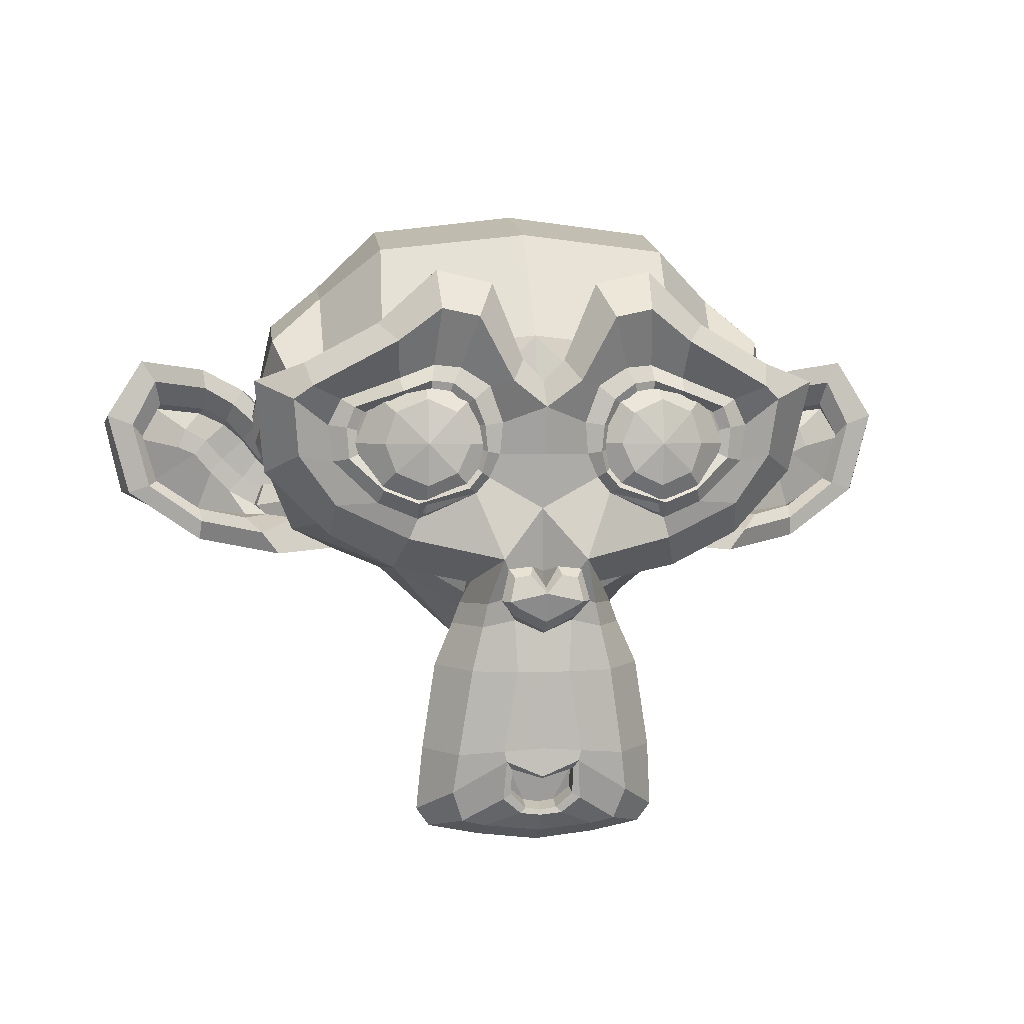
<metadata>
{"format":"obj","ext":"obj","renderer":"f3d","projection":"perspective","resolution":1024,"background":"white","views":[{"elev":2.8,"azim":-7.3,"up":"+Y"}]}
</metadata>
<code>
o Suzanne
v 0.4375 1.21 0.7656
v -0.4375 1.21 0.7656
v 0.5 1.139 0.6875
v -0.5 1.139 0.6875
v 0.5469 1.1 0.5781
v -0.5469 1.1 0.5781
v 0.3516 1.022 0.6172
v -0.3516 1.022 0.6172
v 0.3516 1.077 0.7188
v -0.3516 1.077 0.7188
v 0.3516 1.179 0.7812
v -0.3516 1.179 0.7812
v 0.2734 1.21 0.7969
v -0.2734 1.21 0.7969
v 0.2031 1.139 0.7422
v -0.2031 1.139 0.7422
v 0.1562 1.1 0.6484
v -0.1562 1.1 0.6484
v 0.07812 1.288 0.6562
v -0.07812 1.288 0.6562
v 0.1406 1.288 0.7422
v -0.1406 1.288 0.7422
v 0.2422 1.288 0.7969
v -0.2422 1.288 0.7969
v 0.2734 1.374 0.7969
v -0.2734 1.374 0.7969
v 0.2031 1.436 0.7422
v -0.2031 1.436 0.7422
v 0.1562 1.483 0.6484
v -0.1562 1.483 0.6484
v 0.3516 1.561 0.6172
v -0.3516 1.561 0.6172
v 0.3516 1.499 0.7188
v -0.3516 1.499 0.7188
v 0.3516 1.405 0.7812
v -0.3516 1.405 0.7812
v 0.4375 1.374 0.7656
v -0.4375 1.374 0.7656
v 0.5 1.436 0.6875
v -0.5 1.436 0.6875
v 0.5469 1.483 0.5781
v -0.5469 1.483 0.5781
v 0.625 1.288 0.5625
v -0.625 1.288 0.5625
v 0.5625 1.288 0.6719
v -0.5625 1.288 0.6719
v 0.4688 1.288 0.7578
v -0.4688 1.288 0.7578
v 0.4766 1.288 0.7734
v -0.4766 1.288 0.7734
v 0.4453 1.382 0.7812
v -0.4453 1.382 0.7812
v 0.3516 1.421 0.8047
v -0.3516 1.421 0.8047
v 0.2656 1.382 0.8203
v -0.2656 1.382 0.8203
v 0.2266 1.288 0.8203
v -0.2266 1.288 0.8203
v 0.2656 1.202 0.8203
v -0.2656 1.202 0.8203
v 0.3516 1.288 0.8281
v -0.3516 1.288 0.8281
v 0.3516 1.163 0.8047
v -0.3516 1.163 0.8047
v 0.4453 1.202 0.7812
v -0.4453 1.202 0.7812
v 0 1.475 0.7422
v 0 1.397 0.8203
v 0 0.366 0.7344
v 0 0.7254 0.7812
v 0 0.8582 0.7969
v 0 0.2723 0.7188
v 0 1.452 0.6016
v 0 1.616 0.5703
v 0 1.944 -0.5469
v 0 1.608 -0.8516
v 0 1.116 -0.8281
v 0 0.6629 -0.3516
v 0.2031 0.8582 0.5625
v -0.2031 0.8582 0.5625
v 0.3125 0.6082 0.5703
v -0.3125 0.6082 0.5703
v 0.3516 0.3504 0.5703
v -0.3516 0.3504 0.5703
v 0.3672 0.1551 0.5312
v -0.3672 0.1551 0.5312
v 0.3281 0.1004 0.5234
v -0.3281 0.1004 0.5234
v 0.1797 0.07694 0.5547
v -0.1797 0.07694 0.5547
v 0 0.06131 0.5781
v 0.4375 0.9051 0.5312
v -0.4375 0.9051 0.5312
v 0.6328 1.007 0.5391
v -0.6328 1.007 0.5391
v 0.8281 1.194 0.4453
v -0.8281 1.194 0.4453
v 0.8594 1.475 0.5938
v -0.8594 1.475 0.5938
v 0.7109 1.53 0.625
v -0.7109 1.53 0.625
v 0.4922 1.647 0.6875
v -0.4922 1.647 0.6875
v 0.3203 1.804 0.7344
v -0.3203 1.804 0.7344
v 0.1562 1.764 0.7578
v -0.1562 1.764 0.7578
v 0.0625 1.538 0.75
v -0.0625 1.538 0.75
v 0.1641 1.46 0.7734
v -0.1641 1.46 0.7734
v 0.125 1.35 0.7656
v -0.125 1.35 0.7656
v 0.2031 1.139 0.7422
v -0.2031 1.139 0.7422
v 0.375 1.061 0.7031
v -0.375 1.061 0.7031
v 0.4922 1.108 0.6719
v -0.4922 1.108 0.6719
v 0.625 1.233 0.6484
v -0.625 1.233 0.6484
v 0.6406 1.343 0.6484
v -0.6406 1.343 0.6484
v 0.6016 1.421 0.6641
v -0.6016 1.421 0.6641
v 0.4297 1.483 0.7188
v -0.4297 1.483 0.7188
v 0.25 1.514 0.7578
v -0.25 1.514 0.7578
v 0 0.2801 0.7344
v 0.1094 0.3269 0.7344
v -0.1094 0.3269 0.7344
v 0.1172 0.2098 0.7109
v -0.1172 0.2098 0.7109
v 0.0625 0.1629 0.6953
v -0.0625 0.1629 0.6953
v 0 0.1551 0.6875
v 0 0.8504 0.75
v 0 0.9051 0.7422
v 0.1016 0.8973 0.7422
v -0.1016 0.8973 0.7422
v 0.125 0.8191 0.75
v -0.125 0.8191 0.75
v 0.08594 0.7566 0.7422
v -0.08594 0.7566 0.7422
v 0.3984 0.9988 0.6719
v -0.3984 0.9988 0.6719
v 0.6172 1.1 0.625
v -0.6172 1.1 0.625
v 0.7266 1.249 0.6016
v -0.7266 1.249 0.6016
v 0.7422 1.421 0.6562
v -0.7422 1.421 0.6562
v 0.6875 1.46 0.7266
v -0.6875 1.46 0.7266
v 0.4375 1.593 0.7969
v -0.4375 1.593 0.7969
v 0.3125 1.686 0.8359
v -0.3125 1.686 0.8359
v 0.2031 1.663 0.8516
v -0.2031 1.663 0.8516
v 0.1016 1.475 0.8438
v -0.1016 1.475 0.8438
v 0.125 0.9441 0.8125
v -0.125 0.9441 0.8125
v 0.2109 0.6004 0.7109
v -0.2109 0.6004 0.7109
v 0.25 0.3426 0.6875
v -0.25 0.3426 0.6875
v 0.2656 0.2254 0.6641
v -0.2656 0.2254 0.6641
v 0.2344 0.1316 0.6328
v -0.2344 0.1316 0.6328
v 0.1641 0.116 0.6328
v -0.1641 0.116 0.6328
v 0 0.1004 0.6406
v 0 1.093 0.7266
v 0 1.257 0.7656
v 0.3281 1.522 0.7422
v -0.3281 1.522 0.7422
v 0.1641 1.186 0.75
v -0.1641 1.186 0.75
v 0.1328 1.257 0.7578
v -0.1328 1.257 0.7578
v 0.1172 0.3582 0.7344
v -0.1172 0.3582 0.7344
v 0.07812 0.6004 0.75
v -0.07812 0.6004 0.75
v 0 0.6004 0.75
v 0 0.7176 0.7422
v 0.09375 0.7723 0.7812
v -0.09375 0.7723 0.7812
v 0.1328 0.8191 0.7969
v -0.1328 0.8191 0.7969
v 0.1094 0.9129 0.7812
v -0.1094 0.9129 0.7812
v 0.03906 0.9207 0.7812
v -0.03906 0.9207 0.7812
v 0 0.8426 0.8281
v 0.04688 0.8973 0.8125
v -0.04688 0.8973 0.8125
v 0.09375 0.8894 0.8125
v -0.09375 0.8894 0.8125
v 0.1094 0.8191 0.8281
v -0.1094 0.8191 0.8281
v 0.07812 0.7957 0.8047
v -0.07812 0.7957 0.8047
v 0 0.7566 0.8047
v 0.2578 0.7332 0.5547
v -0.2578 0.7332 0.5547
v 0.1641 0.8035 0.7109
v -0.1641 0.8035 0.7109
v 0.1797 0.7332 0.7109
v -0.1797 0.7332 0.7109
v 0.2344 0.7957 0.5547
v -0.2344 0.7957 0.5547
v 0 0.1707 0.6875
v 0.04688 0.1785 0.6875
v -0.04688 0.1785 0.6875
v 0.09375 0.2254 0.7109
v -0.09375 0.2254 0.7109
v 0.09375 0.3035 0.7266
v -0.09375 0.3035 0.7266
v 0 0.2644 0.6562
v 0.09375 0.2957 0.6641
v -0.09375 0.2957 0.6641
v 0.09375 0.2332 0.6406
v -0.09375 0.2332 0.6406
v 0.04688 0.1941 0.6328
v -0.04688 0.1941 0.6328
v 0 0.1863 0.6328
v 0.1719 1.264 0.7812
v -0.1719 1.264 0.7812
v 0.1875 1.202 0.7734
v -0.1875 1.202 0.7734
v 0.3359 1.475 0.7578
v -0.3359 1.475 0.7578
v 0.2734 1.468 0.7734
v -0.2734 1.468 0.7734
v 0.4219 1.444 0.7734
v -0.4219 1.444 0.7734
v 0.5625 1.397 0.6953
v -0.5625 1.397 0.6953
v 0.5859 1.335 0.6875
v -0.5859 1.335 0.6875
v 0.5781 1.241 0.6797
v -0.5781 1.241 0.6797
v 0.4766 1.147 0.7188
v -0.4766 1.147 0.7188
v 0.375 1.108 0.7422
v -0.375 1.108 0.7422
v 0.2266 1.155 0.7812
v -0.2266 1.155 0.7812
v 0.1797 1.343 0.7812
v -0.1797 1.343 0.7812
v 0.2109 1.421 0.7812
v -0.2109 1.421 0.7812
v 0.2344 1.405 0.7578
v -0.2344 1.405 0.7578
v 0.1953 1.343 0.7578
v -0.1953 1.343 0.7578
v 0.2422 1.171 0.7578
v -0.2422 1.171 0.7578
v 0.375 1.132 0.7266
v -0.375 1.132 0.7266
v 0.4609 1.163 0.7031
v -0.4609 1.163 0.7031
v 0.5469 1.257 0.6719
v -0.5469 1.257 0.6719
v 0.5547 1.327 0.6719
v -0.5547 1.327 0.6719
v 0.5312 1.382 0.6797
v -0.5312 1.382 0.6797
v 0.4141 1.436 0.75
v -0.4141 1.436 0.75
v 0.2812 1.444 0.7656
v -0.2812 1.444 0.7656
v 0.3359 1.452 0.75
v -0.3359 1.452 0.75
v 0.2031 1.218 0.75
v -0.2031 1.218 0.75
v 0.1953 1.272 0.75
v -0.1953 1.272 0.75
v 0.1094 1.507 0.6094
v -0.1094 1.507 0.6094
v 0.1953 1.71 0.6172
v -0.1953 1.71 0.6172
v 0.3359 1.733 0.5938
v -0.3359 1.733 0.5938
v 0.4844 1.6 0.5547
v -0.4844 1.6 0.5547
v 0.6797 1.499 0.4922
v -0.6797 1.499 0.4922
v 0.7969 1.452 0.4609
v -0.7969 1.452 0.4609
v 0.7734 1.21 0.375
v -0.7734 1.21 0.375
v 0.6016 1.046 0.4141
v -0.6016 1.046 0.4141
v 0.4375 0.9519 0.4688
v -0.4375 0.9519 0.4688
v 0 1.944 0.2891
v 0 2.03 -0.07812
v 0 0.8504 -0.6719
v 0 0.5848 0.1875
v 0 0.06913 0.4609
v 0 0.241 0.3438
v 0 0.4754 0.3203
v 0 0.5613 0.2812
v 0.8516 1.28 0.05469
v -0.8516 1.28 0.05469
v 0.8594 1.366 -0.04688
v -0.8594 1.366 -0.04688
v 0.7734 1.311 -0.4375
v -0.7734 1.311 -0.4375
v 0.4609 1.483 -0.7031
v -0.4609 1.483 -0.7031
v 0.7344 0.9988 0.07031
v -0.7344 0.9988 0.07031
v 0.5938 0.9207 -0.1641
v -0.5938 0.9207 -0.1641
v 0.6406 1.038 -0.4297
v -0.6406 1.038 -0.4297
v 0.3359 1.1 -0.6641
v -0.3359 1.1 -0.6641
v 0.2344 0.6941 0.4062
v -0.2344 0.6941 0.4062
v 0.1797 0.6316 0.2578
v -0.1797 0.6316 0.2578
v 0.2891 0.3348 0.3828
v -0.2891 0.3348 0.3828
v 0.25 0.5457 0.3906
v -0.25 0.5457 0.3906
v 0.3281 0.1316 0.3984
v -0.3281 0.1316 0.3984
v 0.1406 0.2879 0.3672
v -0.1406 0.2879 0.3672
v 0.125 0.5066 0.3594
v -0.125 0.5066 0.3594
v 0.1641 0.1004 0.4375
v -0.1641 0.1004 0.4375
v 0.2188 0.7644 0.4297
v -0.2188 0.7644 0.4297
v 0.2109 0.8191 0.4688
v -0.2109 0.8191 0.4688
v 0.2031 0.8738 0.5
v -0.2031 0.8738 0.5
v 0.2109 0.6551 0.1641
v -0.2109 0.6551 0.1641
v 0.2969 0.7332 -0.2656
v -0.2969 0.7332 -0.2656
v 0.3438 0.8973 -0.5391
v -0.3438 0.8973 -0.5391
v 0.4531 1.913 -0.3828
v -0.4531 1.913 -0.3828
v 0.4531 1.975 -0.07031
v -0.4531 1.975 -0.07031
v 0.4531 1.897 0.2344
v -0.4531 1.897 0.2344
v 0.4609 1.569 0.4297
v -0.4609 1.569 0.4297
v 0.7266 1.452 0.3359
v -0.7266 1.452 0.3359
v 0.6328 1.499 0.2812
v -0.6328 1.499 0.2812
v 0.6406 1.749 0.05469
v -0.6406 1.749 0.05469
v 0.7969 1.608 0.125
v -0.7969 1.608 0.125
v 0.7969 1.663 -0.1172
v -0.7969 1.663 -0.1172
v 0.6406 1.796 -0.1953
v -0.6406 1.796 -0.1953
v 0.6406 1.725 -0.4453
v -0.6406 1.725 -0.4453
v 0.7969 1.585 -0.3594
v -0.7969 1.585 -0.3594
v 0.6172 1.374 -0.5859
v -0.6172 1.374 -0.5859
v 0.4844 1.069 -0.5469
v -0.4844 1.069 -0.5469
v 0.8203 1.374 -0.2031
v -0.8203 1.374 -0.2031
v 0.4062 0.8738 0.1484
v -0.4062 0.8738 0.1484
v 0.4297 0.8504 -0.2109
v -0.4297 0.8504 -0.2109
v 0.8906 1.452 -0.2344
v -0.8906 1.452 -0.2344
v 0.7734 0.9051 -0.125
v -0.7734 0.9051 -0.125
v 1.039 0.9441 -0.3281
v -1.039 0.9441 -0.3281
v 1.281 1.1 -0.4297
v -1.281 1.1 -0.4297
v 1.352 1.366 -0.4219
v -1.352 1.366 -0.4219
v 1.234 1.554 -0.4219
v -1.234 1.554 -0.4219
v 1.023 1.522 -0.3125
v -1.023 1.522 -0.3125
v 1.016 1.46 -0.2891
v -1.016 1.46 -0.2891
v 1.188 1.483 -0.3906
v -1.188 1.483 -0.3906
v 1.266 1.335 -0.4062
v -1.266 1.335 -0.4062
v 1.211 1.124 -0.4062
v -1.211 1.124 -0.4062
v 1.031 1.007 -0.3047
v -1.031 1.007 -0.3047
v 0.8281 0.9754 -0.1328
v -0.8281 0.9754 -0.1328
v 0.9219 1.405 -0.2188
v -0.9219 1.405 -0.2188
v 0.9453 1.35 -0.2891
v -0.9453 1.35 -0.2891
v 0.8828 1.022 -0.2109
v -0.8828 1.022 -0.2109
v 1.039 1.046 -0.3672
v -1.039 1.046 -0.3672
v 1.188 1.139 -0.4453
v -1.188 1.139 -0.4453
v 1.234 1.296 -0.4453
v -1.234 1.296 -0.4453
v 1.172 1.405 -0.4375
v -1.172 1.405 -0.4375
v 1.023 1.389 -0.3594
v -1.023 1.389 -0.3594
v 0.8438 1.335 -0.2109
v -0.8438 1.335 -0.2109
v 0.8359 1.218 -0.2734
v -0.8359 1.218 -0.2734
v 0.7578 1.139 -0.2734
v -0.7578 1.139 -0.2734
v 0.8203 1.132 -0.2734
v -0.8203 1.132 -0.2734
v 0.8438 1.061 -0.2734
v -0.8438 1.061 -0.2734
v 0.8125 1.03 -0.2734
v -0.8125 1.03 -0.2734
v 0.7266 1.046 -0.07031
v -0.7266 1.046 -0.07031
v 0.7188 1.022 -0.1719
v -0.7188 1.022 -0.1719
v 0.7188 1.085 -0.1875
v -0.7188 1.085 -0.1875
v 0.7969 1.249 -0.2109
v -0.7969 1.249 -0.2109
v 0.8906 1.288 -0.2656
v -0.8906 1.288 -0.2656
v 0.8906 1.28 -0.3203
v -0.8906 1.28 -0.3203
v 0.8125 1.03 -0.3203
v -0.8125 1.03 -0.3203
v 0.8516 1.061 -0.3203
v -0.8516 1.061 -0.3203
v 0.8281 1.124 -0.3203
v -0.8281 1.124 -0.3203
v 0.7656 1.139 -0.3203
v -0.7656 1.139 -0.3203
v 0.8438 1.218 -0.3203
v -0.8438 1.218 -0.3203
v 1.039 1.374 -0.4141
v -1.039 1.374 -0.4141
v 1.188 1.389 -0.4844
v -1.188 1.389 -0.4844
v 1.258 1.288 -0.4922
v -1.258 1.288 -0.4922
v 1.211 1.132 -0.4844
v -1.211 1.132 -0.4844
v 1.047 1.046 -0.4219
v -1.047 1.046 -0.4219
v 0.8828 1.03 -0.2656
v -0.8828 1.03 -0.2656
v 0.9531 1.335 -0.3438
v -0.9531 1.335 -0.3438
v 0.8906 1.155 -0.3281
v -0.8906 1.155 -0.3281
v 0.9375 1.108 -0.3359
v -0.9375 1.108 -0.3359
v 1 1.171 -0.3672
v -1 1.171 -0.3672
v 0.9609 1.218 -0.3516
v -0.9609 1.218 -0.3516
v 1.016 1.28 -0.375
v -1.016 1.28 -0.375
v 1.055 1.233 -0.3828
v -1.055 1.233 -0.3828
v 1.109 1.257 -0.3906
v -1.109 1.257 -0.3906
v 1.086 1.319 -0.3906
v -1.086 1.319 -0.3906
v 1.023 1.483 -0.4844
v -1.023 1.483 -0.4844
v 1.25 1.514 -0.5469
v -1.25 1.514 -0.5469
v 1.367 1.343 -0.5
v -1.367 1.343 -0.5
v 1.312 1.1 -0.5312
v -1.312 1.1 -0.5312
v 1.039 0.9598 -0.4922
v -1.039 0.9598 -0.4922
v 0.7891 0.9207 -0.3281
v -0.7891 0.9207 -0.3281
v 0.8594 1.429 -0.3828
v -0.8594 1.429 -0.3828
f 47 1 3 45
f 4 2 48 46
f 45 3 5 43
f 6 4 46 44
f 3 9 7 5
f 8 10 4 6
f 1 11 9 3
f 10 12 2 4
f 11 13 15 9
f 16 14 12 10
f 9 15 17 7
f 18 16 10 8
f 15 21 19 17
f 20 22 16 18
f 13 23 21 15
f 22 24 14 16
f 23 25 27 21
f 28 26 24 22
f 21 27 29 19
f 30 28 22 20
f 27 33 31 29
f 32 34 28 30
f 25 35 33 27
f 34 36 26 28
f 35 37 39 33
f 40 38 36 34
f 33 39 41 31
f 42 40 34 32
f 39 45 43 41
f 44 46 40 42
f 37 47 45 39
f 46 48 38 40
f 47 37 51 49
f 52 38 48 50
f 37 35 53 51
f 54 36 38 52
f 35 25 55 53
f 56 26 36 54
f 25 23 57 55
f 58 24 26 56
f 23 13 59 57
f 60 14 24 58
f 13 11 63 59
f 64 12 14 60
f 11 1 65 63
f 66 2 12 64
f 1 47 49 65
f 50 48 2 66
f 61 65 49
f 50 66 62
f 63 65 61
f 62 66 64
f 61 59 63
f 64 60 62
f 61 57 59
f 60 58 62
f 61 55 57
f 58 56 62
f 61 53 55
f 56 54 62
f 61 51 53
f 54 52 62
f 61 49 51
f 52 50 62
f 89 174 176 91
f 176 175 90 91
f 87 172 174 89
f 175 173 88 90
f 85 170 172 87
f 173 171 86 88
f 83 168 170 85
f 171 169 84 86
f 81 166 168 83
f 169 167 82 84
f 79 92 146 164
f 147 93 80 165
f 92 94 148 146
f 149 95 93 147
f 94 96 150 148
f 151 97 95 149
f 96 98 152 150
f 153 99 97 151
f 98 100 154 152
f 155 101 99 153
f 100 102 156 154
f 157 103 101 155
f 102 104 158 156
f 159 105 103 157
f 104 106 160 158
f 161 107 105 159
f 106 108 162 160
f 163 109 107 161
f 108 67 68 162
f 68 67 109 163
f 110 128 160 162
f 161 129 111 163
f 128 179 158 160
f 159 180 129 161
f 126 156 158 179
f 159 157 127 180
f 124 154 156 126
f 157 155 125 127
f 122 152 154 124
f 155 153 123 125
f 120 150 152 122
f 153 151 121 123
f 118 148 150 120
f 151 149 119 121
f 116 146 148 118
f 149 147 117 119
f 114 164 146 116
f 147 165 115 117
f 114 181 177 164
f 177 182 115 165
f 110 162 68 112
f 68 163 111 113
f 112 68 178 183
f 178 68 113 184
f 177 181 183 178
f 184 182 177 178
f 135 137 176 174
f 176 137 136 175
f 133 135 174 172
f 175 136 134 173
f 131 133 172 170
f 173 134 132 171
f 166 187 185 168
f 186 188 167 169
f 131 170 168 185
f 169 171 132 186
f 144 190 189 187
f 189 190 145 188
f 185 187 189 69
f 189 188 186 69
f 130 131 185 69
f 186 132 130 69
f 142 193 191 144
f 192 194 143 145
f 140 195 193 142
f 194 196 141 143
f 139 197 195 140
f 196 198 139 141
f 138 71 197 139
f 198 71 138 139
f 190 144 191 70
f 192 145 190 70
f 70 191 206 208
f 207 192 70 208
f 71 199 200 197
f 201 199 71 198
f 197 200 202 195
f 203 201 198 196
f 195 202 204 193
f 205 203 196 194
f 193 204 206 191
f 207 205 194 192
f 199 204 202 200
f 203 205 199 201
f 199 208 206 204
f 207 208 199 205
f 139 140 164 177
f 165 141 139 177
f 140 142 211 164
f 212 143 141 165
f 142 144 213 211
f 214 145 143 212
f 144 187 166 213
f 167 188 145 214
f 81 209 213 166
f 214 210 82 167
f 209 215 211 213
f 212 216 210 214
f 79 164 211 215
f 212 165 80 216
f 131 130 72 222
f 72 130 132 223
f 133 131 222 220
f 223 132 134 221
f 135 133 220 218
f 221 134 136 219
f 137 135 218 217
f 219 136 137 217
f 217 218 229 231
f 230 219 217 231
f 218 220 227 229
f 228 221 219 230
f 220 222 225 227
f 226 223 221 228
f 222 72 224 225
f 224 72 223 226
f 224 231 229 225
f 230 231 224 226
f 225 229 227
f 228 230 226
f 183 181 234 232
f 235 182 184 233
f 112 183 232 254
f 233 184 113 255
f 110 112 254 256
f 255 113 111 257
f 181 114 252 234
f 253 115 182 235
f 114 116 250 252
f 251 117 115 253
f 116 118 248 250
f 249 119 117 251
f 118 120 246 248
f 247 121 119 249
f 120 122 244 246
f 245 123 121 247
f 122 124 242 244
f 243 125 123 245
f 124 126 240 242
f 241 127 125 243
f 126 179 236 240
f 237 180 127 241
f 179 128 238 236
f 239 129 180 237
f 128 110 256 238
f 257 111 129 239
f 238 256 258 276
f 259 257 239 277
f 236 238 276 278
f 277 239 237 279
f 240 236 278 274
f 279 237 241 275
f 242 240 274 272
f 275 241 243 273
f 244 242 272 270
f 273 243 245 271
f 246 244 270 268
f 271 245 247 269
f 248 246 268 266
f 269 247 249 267
f 250 248 266 264
f 267 249 251 265
f 252 250 264 262
f 265 251 253 263
f 234 252 262 280
f 263 253 235 281
f 256 254 260 258
f 261 255 257 259
f 254 232 282 260
f 283 233 255 261
f 232 234 280 282
f 281 235 233 283
f 67 108 284 73
f 285 109 67 73
f 108 106 286 284
f 287 107 109 285
f 106 104 288 286
f 289 105 107 287
f 104 102 290 288
f 291 103 105 289
f 102 100 292 290
f 293 101 103 291
f 100 98 294 292
f 295 99 101 293
f 98 96 296 294
f 297 97 99 295
f 96 94 298 296
f 299 95 97 297
f 94 92 300 298
f 301 93 95 299
f 308 309 328 338
f 329 309 308 339
f 307 308 338 336
f 339 308 307 337
f 306 307 336 340
f 337 307 306 341
f 89 91 306 340
f 306 91 90 341
f 87 89 340 334
f 341 90 88 335
f 85 87 334 330
f 335 88 86 331
f 83 85 330 332
f 331 86 84 333
f 330 336 338 332
f 339 337 331 333
f 330 334 340 336
f 341 335 331 337
f 326 332 338 328
f 339 333 327 329
f 81 83 332 326
f 333 84 82 327
f 209 342 344 215
f 345 343 210 216
f 81 326 342 209
f 343 327 82 210
f 79 215 344 346
f 345 216 80 347
f 79 346 300 92
f 301 347 80 93
f 77 324 352 304
f 353 325 77 304
f 304 352 350 78
f 351 353 304 78
f 78 350 348 305
f 349 351 78 305
f 305 348 328 309
f 329 349 305 309
f 326 328 348 342
f 349 329 327 343
f 296 298 318 310
f 319 299 297 311
f 76 316 324 77
f 325 317 76 77
f 302 358 356 303
f 357 359 302 303
f 303 356 354 75
f 355 357 303 75
f 75 354 316 76
f 317 355 75 76
f 292 294 362 364
f 363 295 293 365
f 364 362 368 366
f 369 363 365 367
f 366 368 370 372
f 371 369 367 373
f 372 370 376 374
f 377 371 373 375
f 314 378 374 376
f 375 379 315 377
f 316 354 374 378
f 375 355 317 379
f 354 356 372 374
f 373 357 355 375
f 356 358 366 372
f 367 359 357 373
f 358 360 364 366
f 365 361 359 367
f 290 292 364 360
f 365 293 291 361
f 74 360 358 302
f 359 361 74 302
f 284 286 288 290
f 289 287 285 291
f 284 290 360 74
f 361 291 285 74
f 73 284 74
f 74 285 73
f 294 296 310 362
f 311 297 295 363
f 310 312 368 362
f 369 313 311 363
f 312 382 370 368
f 371 383 313 369
f 314 376 370 382
f 371 377 315 383
f 348 350 386 384
f 387 351 349 385
f 318 384 386 320
f 387 385 319 321
f 298 300 384 318
f 385 301 299 319
f 300 344 342 384
f 343 345 301 385
f 342 348 384
f 385 349 343
f 300 346 344
f 345 347 301
f 314 322 380 378
f 381 323 315 379
f 316 378 380 324
f 381 379 317 325
f 320 386 380 322
f 381 387 321 323
f 350 352 380 386
f 381 353 351 387
f 324 380 352
f 353 381 325
f 400 388 414 402
f 415 389 401 403
f 400 402 404 398
f 405 403 401 399
f 398 404 406 396
f 407 405 399 397
f 396 406 408 394
f 409 407 397 395
f 394 408 410 392
f 411 409 395 393
f 392 410 412 390
f 413 411 393 391
f 410 420 418 412
f 419 421 411 413
f 408 422 420 410
f 421 423 409 411
f 406 424 422 408
f 423 425 407 409
f 404 426 424 406
f 425 427 405 407
f 402 428 426 404
f 427 429 403 405
f 402 414 416 428
f 417 415 403 429
f 318 320 444 442
f 445 321 319 443
f 320 390 412 444
f 413 391 321 445
f 310 318 442 312
f 443 319 311 313
f 382 430 414 388
f 415 431 383 389
f 412 418 440 444
f 441 419 413 445
f 438 446 444 440
f 445 447 439 441
f 434 446 438 436
f 439 447 435 437
f 432 448 446 434
f 447 449 433 435
f 430 448 432 450
f 433 449 431 451
f 414 430 450 416
f 451 431 415 417
f 312 448 430 382
f 431 449 313 383
f 312 442 446 448
f 447 443 313 449
f 442 444 446
f 447 445 443
f 416 450 452 476
f 453 451 417 477
f 450 432 462 452
f 463 433 451 453
f 432 434 460 462
f 461 435 433 463
f 434 436 458 460
f 459 437 435 461
f 436 438 456 458
f 457 439 437 459
f 438 440 454 456
f 455 441 439 457
f 440 418 474 454
f 475 419 441 455
f 428 416 476 464
f 477 417 429 465
f 426 428 464 466
f 465 429 427 467
f 424 426 466 468
f 467 427 425 469
f 422 424 468 470
f 469 425 423 471
f 420 422 470 472
f 471 423 421 473
f 418 420 472 474
f 473 421 419 475
f 458 456 480 478
f 481 457 459 479
f 478 480 482 484
f 483 481 479 485
f 484 482 488 486
f 489 483 485 487
f 486 488 490 492
f 491 489 487 493
f 464 476 486 492
f 487 477 465 493
f 452 484 486 476
f 487 485 453 477
f 452 462 478 484
f 479 463 453 485
f 458 478 462 460
f 463 479 459 461
f 454 474 480 456
f 481 475 455 457
f 472 482 480 474
f 481 483 473 475
f 470 488 482 472
f 483 489 471 473
f 468 490 488 470
f 489 491 469 471
f 466 492 490 468
f 491 493 467 469
f 464 492 466
f 467 493 465
f 392 390 504 502
f 505 391 393 503
f 394 392 502 500
f 503 393 395 501
f 396 394 500 498
f 501 395 397 499
f 398 396 498 496
f 499 397 399 497
f 400 398 496 494
f 497 399 401 495
f 388 400 494 506
f 495 401 389 507
f 494 502 504 506
f 505 503 495 507
f 494 496 500 502
f 501 497 495 503
f 496 498 500
f 501 499 497
f 314 382 388 506
f 389 383 315 507
f 314 506 504 322
f 505 507 315 323
f 320 322 504 390
f 505 323 321 391

</code>
